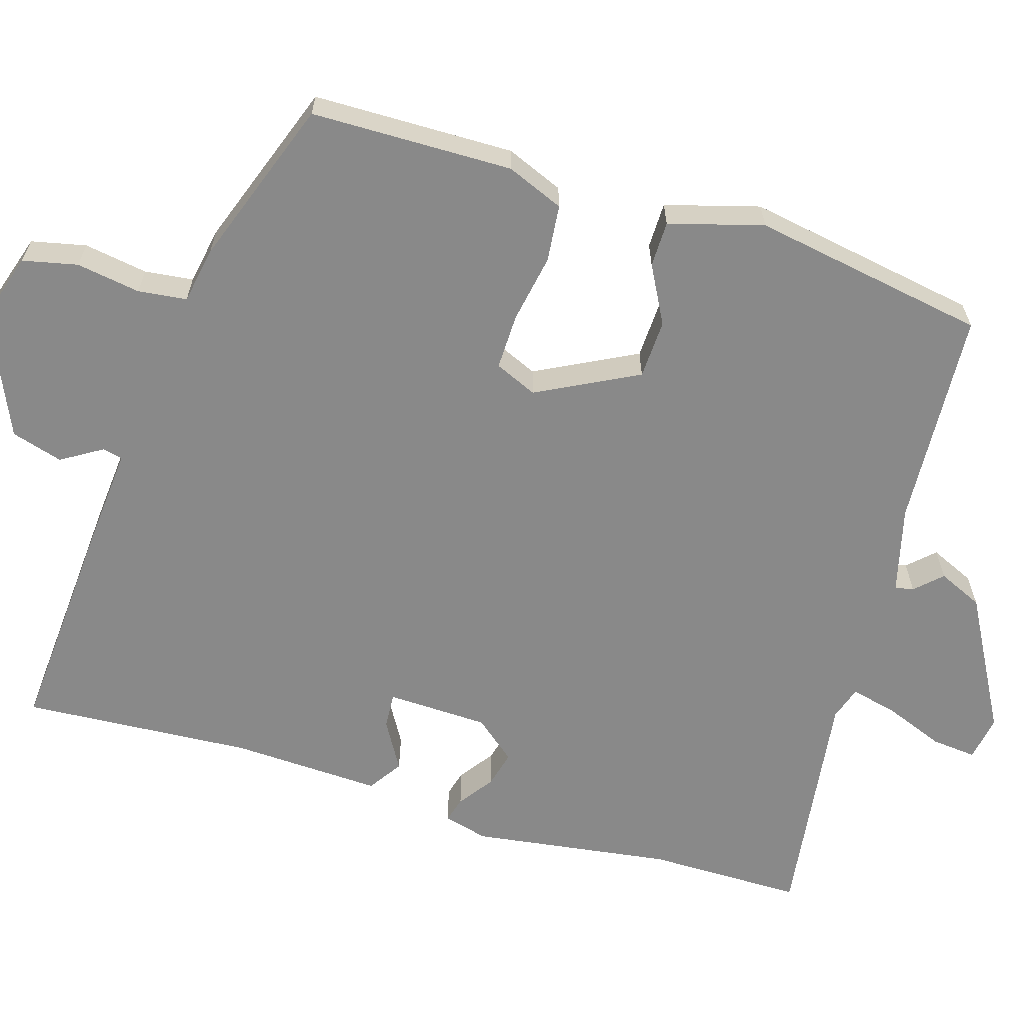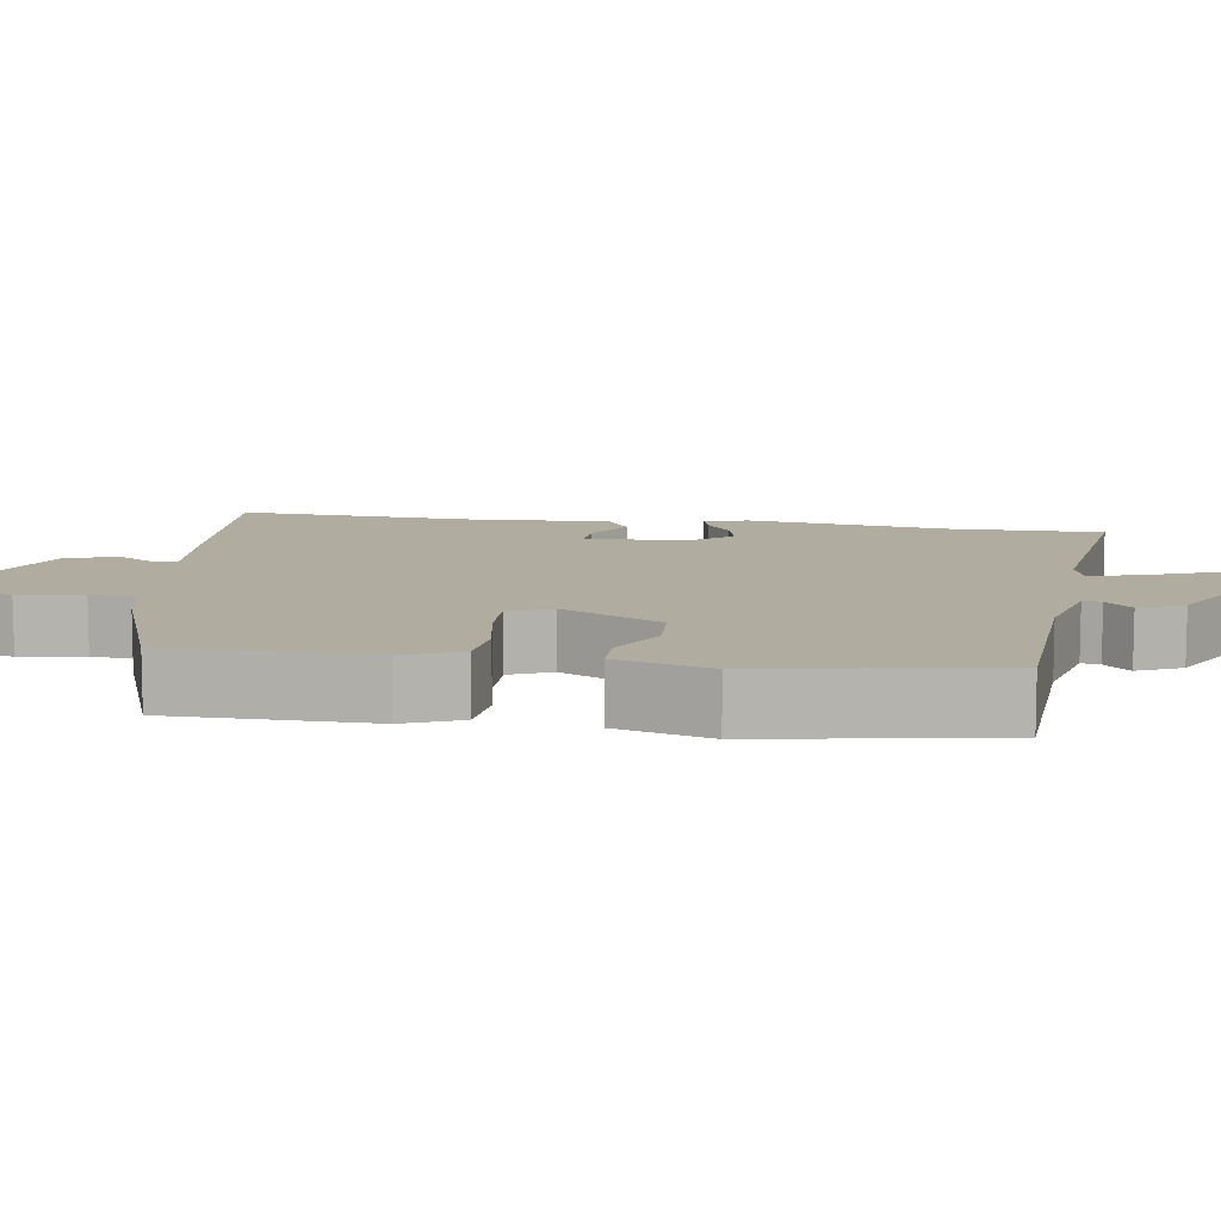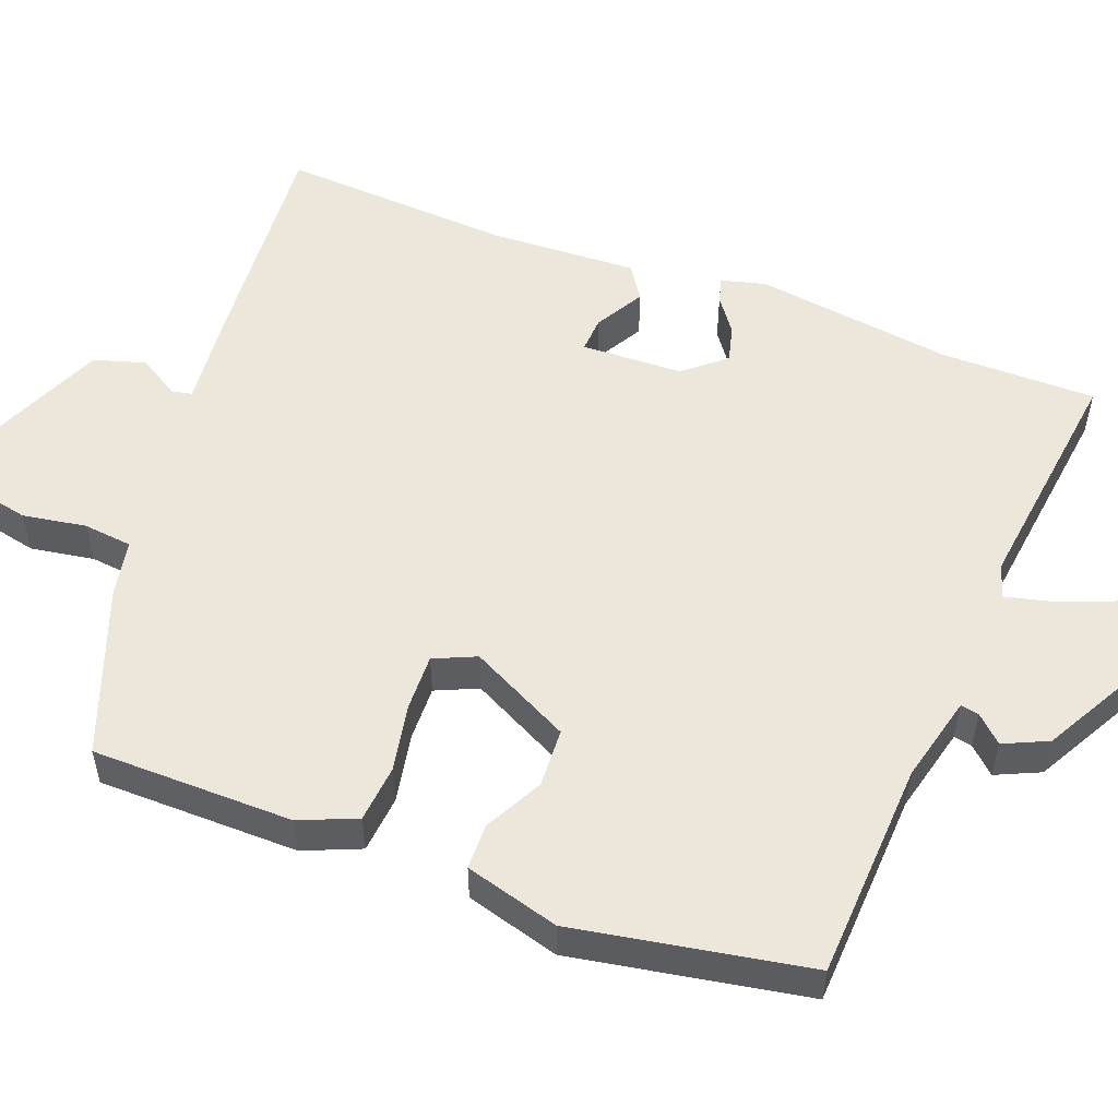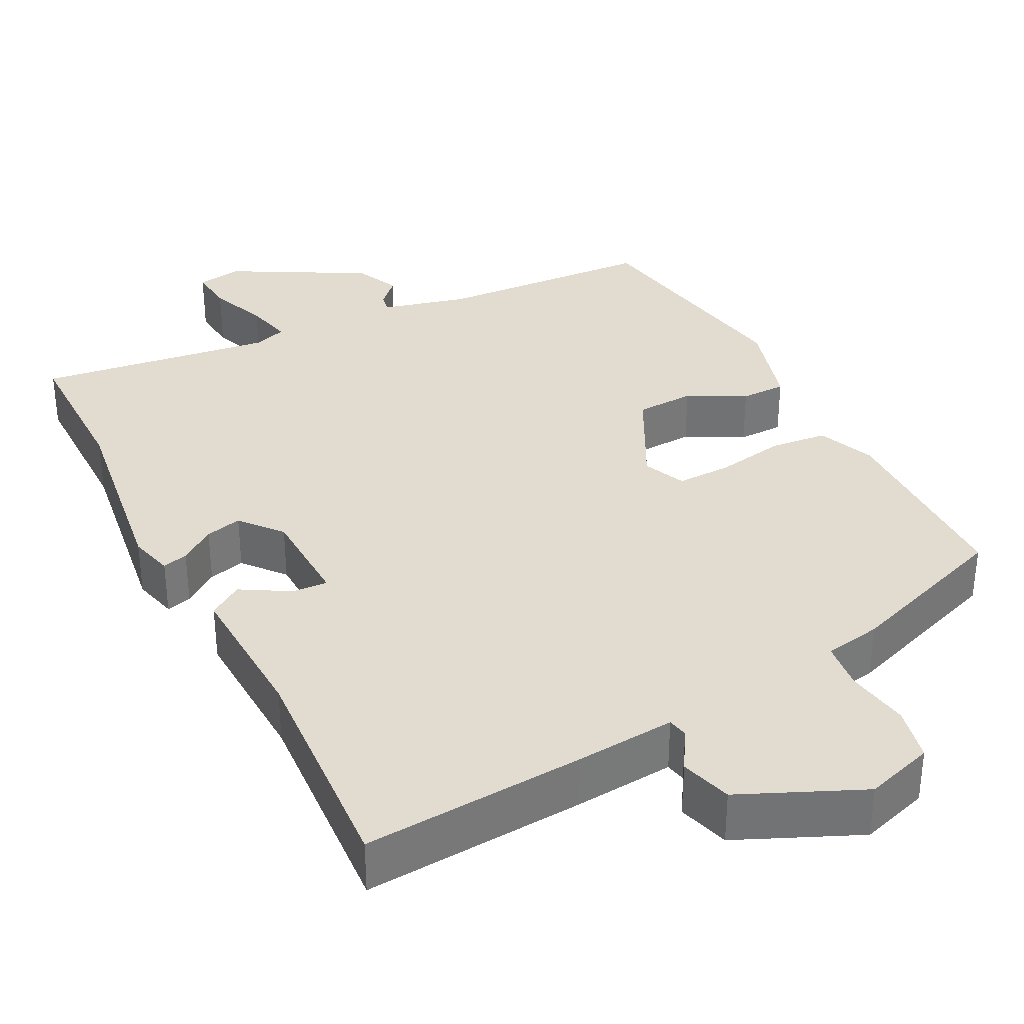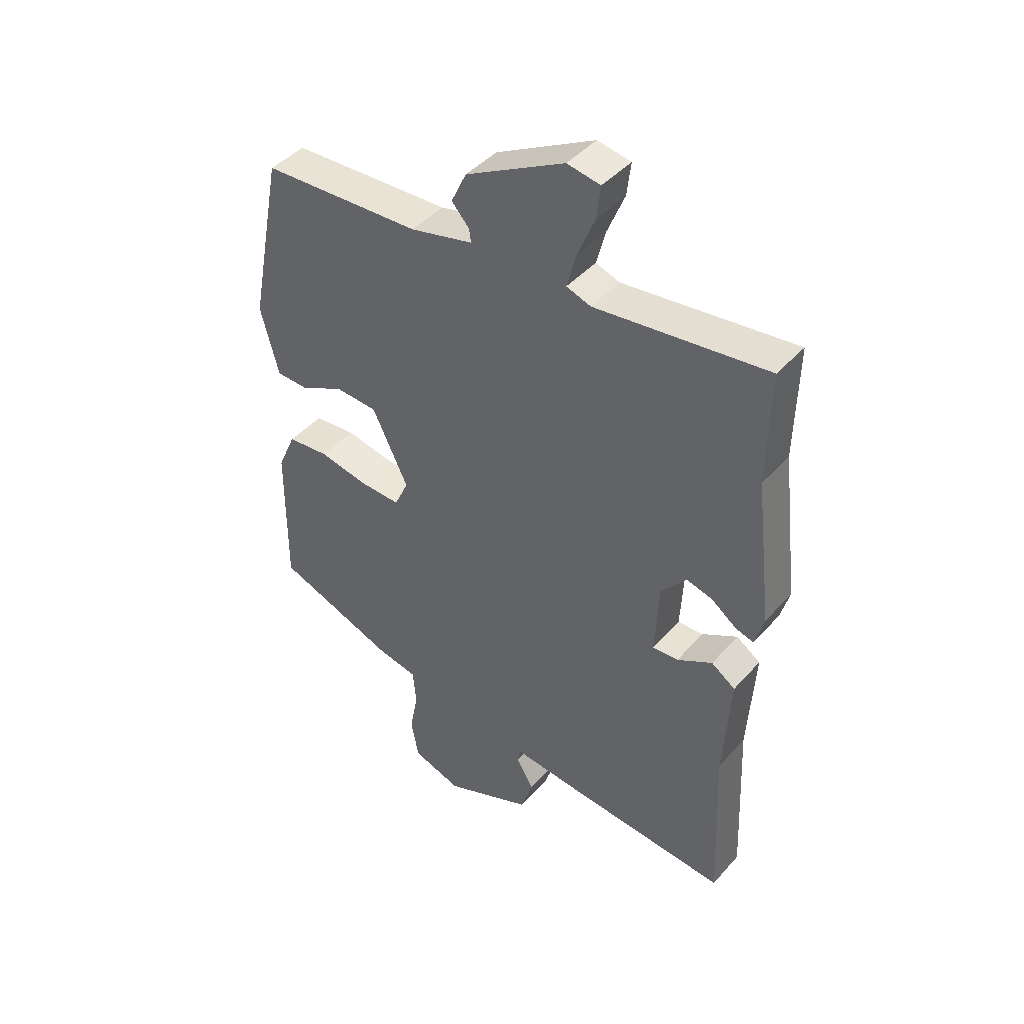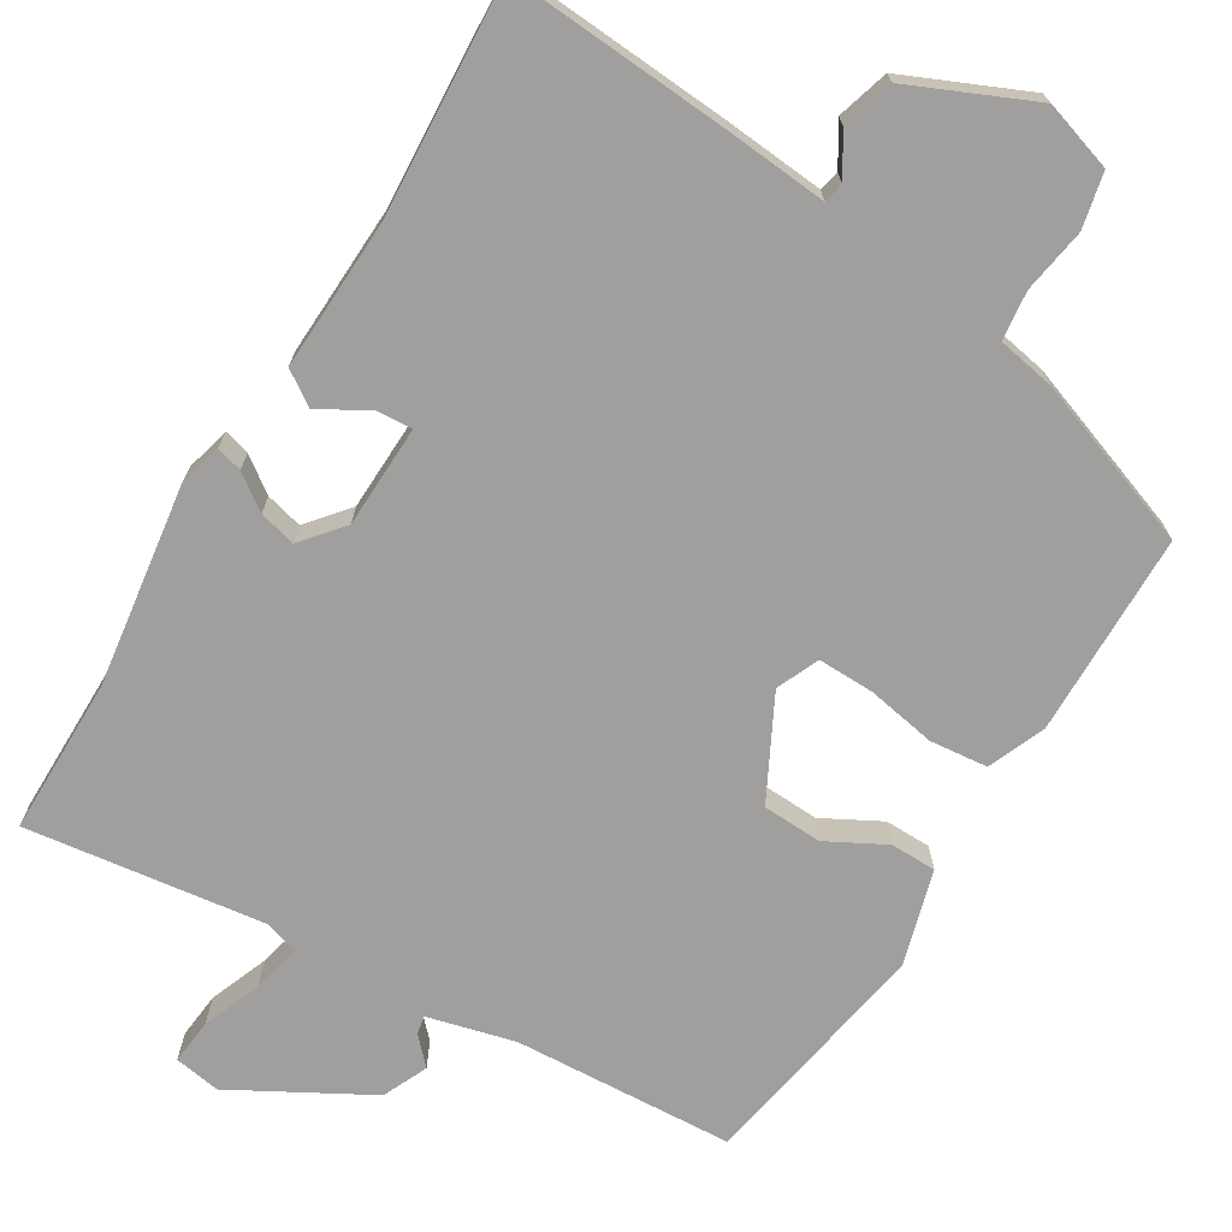
<metadata>
{"format":"obj","ext":"obj","renderer":"f3d","projection":"perspective","resolution":1024,"background":"white","views":[{"elev":-63.2,"azim":-105.7,"up":"+Y"},{"elev":10.0,"azim":-80.3,"up":"+Y"},{"elev":53.9,"azim":-68.3,"up":"+Y"},{"elev":34.4,"azim":154.1,"up":"+Y"},{"elev":43.4,"azim":38.0,"up":"+Z"},{"elev":-71.3,"azim":150.0,"up":"+Y"}]}
</metadata>
<code>
v 0.489 0.07 -0.574
v 0.204 0.07 -0.548
v 0.074 0.07 -0.534
v 0.068 0.07 -0.56
v 0.099 0.07 -0.613
v 0.078 0.07 -0.679
v -0.08 0.07 -0.745
v -0.168 0.07 -0.715
v -0.182 0.07 -0.644
v -0.167 0.07 -0.562
v -0.173 0.07 -0.499
v -0.246 0.07 -0.484
v -0.46 0.07 -0.402
v -0.458 0.07 -0.142
v -0.426 0.07 -0.069
v -0.352 0.07 -0.063
v -0.264 0.07 -0.081
v -0.192 0.07 -0.084
v -0.167 0.07 -0.03
v -0.231 0.07 0.101
v -0.307 0.07 0.106
v -0.382 0.07 0.068
v -0.441 0.07 0.07
v -0.473 0.07 0.192
v -0.414 0.07 0.494
v -0.132 0.07 0.504
v -0.02 0.07 0.53
v -0.024 0.07 0.554
v -0.055 0.07 0.588
v -0.028 0.07 0.645
v 0.147 0.07 0.737
v 0.206 0.07 0.726
v 0.199 0.07 0.668
v 0.168 0.07 0.593
v 0.152 0.07 0.532
v 0.195 0.07 0.517
v 0.501 0.07 0.551
v 0.497 0.07 0.351
v 0.528 0.07 0.093
v 0.512 0.07 0.036
v 0.479 0.07 0.046
v 0.435 0.07 0.079
v 0.388 0.07 0.092
v 0.343 0.07 0.04
v 0.336 0.07 -0.091
v 0.382 0.07 -0.089
v 0.445 0.07 -0.054
v 0.488 0.07 -0.084
v 0.476 0.07 -0.277
v 0.489 0 -0.574
v 0.204 0 -0.548
v 0.074 0 -0.534
v 0.068 0 -0.56
v 0.099 0 -0.613
v 0.078 0 -0.679
v -0.08 0 -0.745
v -0.168 0 -0.715
v -0.182 0 -0.644
v -0.167 0 -0.562
v -0.173 0 -0.499
v -0.246 0 -0.484
v -0.46 0 -0.402
v -0.458 0 -0.142
v -0.426 0 -0.069
v -0.352 0 -0.063
v -0.264 0 -0.081
v -0.192 0 -0.084
v -0.167 0 -0.03
v -0.231 0 0.101
v -0.307 0 0.106
v -0.382 0 0.068
v -0.441 0 0.07
v -0.473 0 0.192
v -0.414 0 0.494
v -0.132 0 0.504
v -0.02 0 0.53
v -0.024 0 0.554
v -0.055 0 0.588
v -0.028 0 0.645
v 0.147 0 0.737
v 0.206 0 0.726
v 0.199 0 0.668
v 0.168 0 0.593
v 0.152 0 0.532
v 0.195 0 0.517
v 0.501 0 0.551
v 0.497 0 0.351
v 0.528 0 0.093
v 0.512 0 0.036
v 0.479 0 0.046
v 0.435 0 0.079
v 0.388 0 0.092
v 0.343 0 0.04
v 0.336 0 -0.091
v 0.382 0 -0.089
v 0.445 0 -0.054
v 0.488 0 -0.084
v 0.476 0 -0.277
f 46 47 48 49
f 1 2 3
f 49 1 3
f 46 49 3
f 45 46 3
f 44 45 3
f 40 41 42
f 39 40 42
f 38 39 42
f 38 42 43
f 37 38 43
f 36 37 43
f 35 36 43 44
f 32 33 34
f 31 32 34
f 30 31 34
f 29 30 34
f 28 29 34
f 27 28 34 35
f 35 44 3
f 27 35 3
f 26 27 3
f 24 25 26
f 23 24 26
f 22 23 26
f 21 22 26
f 15 16 17
f 14 15 17
f 13 14 17
f 12 13 17
f 11 12 17
f 11 17 18
f 10 11 18 19
f 8 9 10
f 7 8 10
f 6 7 10
f 5 6 10
f 4 5 10
f 3 4 10 19
f 20 21 26
f 19 20 26
f 3 19 26
f 98 97 96 95
f 52 51 50
f 52 50 98
f 52 98 95
f 52 95 94
f 52 94 93
f 91 90 89
f 91 89 88
f 91 88 87
f 92 91 87
f 92 87 86
f 92 86 85
f 93 92 85 84
f 83 82 81
f 83 81 80
f 83 80 79
f 83 79 78
f 83 78 77
f 84 83 77 76
f 52 93 84
f 52 84 76
f 52 76 75
f 75 74 73
f 75 73 72
f 75 72 71
f 75 71 70
f 66 65 64
f 66 64 63
f 66 63 62
f 66 62 61
f 66 61 60
f 67 66 60
f 68 67 60 59
f 59 58 57
f 59 57 56
f 59 56 55
f 59 55 54
f 59 54 53
f 68 59 53 52
f 75 70 69
f 75 69 68
f 75 68 52
f 1 50 51 2
f 2 51 52 3
f 3 52 53 4
f 4 53 54 5
f 5 54 55 6
f 6 55 56 7
f 7 56 57 8
f 8 57 58 9
f 9 58 59 10
f 10 59 60 11
f 11 60 61 12
f 12 61 62 13
f 13 62 63 14
f 14 63 64 15
f 15 64 65 16
f 16 65 66 17
f 17 66 67 18
f 18 67 68 19
f 19 68 69 20
f 20 69 70 21
f 21 70 71 22
f 22 71 72 23
f 23 72 73 24
f 24 73 74 25
f 25 74 75 26
f 26 75 76 27
f 27 76 77 28
f 28 77 78 29
f 29 78 79 30
f 30 79 80 31
f 31 80 81 32
f 32 81 82 33
f 33 82 83 34
f 34 83 84 35
f 35 84 85 36
f 36 85 86 37
f 37 86 87 38
f 38 87 88 39
f 39 88 89 40
f 40 89 90 41
f 41 90 91 42
f 42 91 92 43
f 43 92 93 44
f 44 93 94 45
f 45 94 95 46
f 46 95 96 47
f 47 96 97 48
f 48 97 98 49
f 49 98 50 1

</code>
